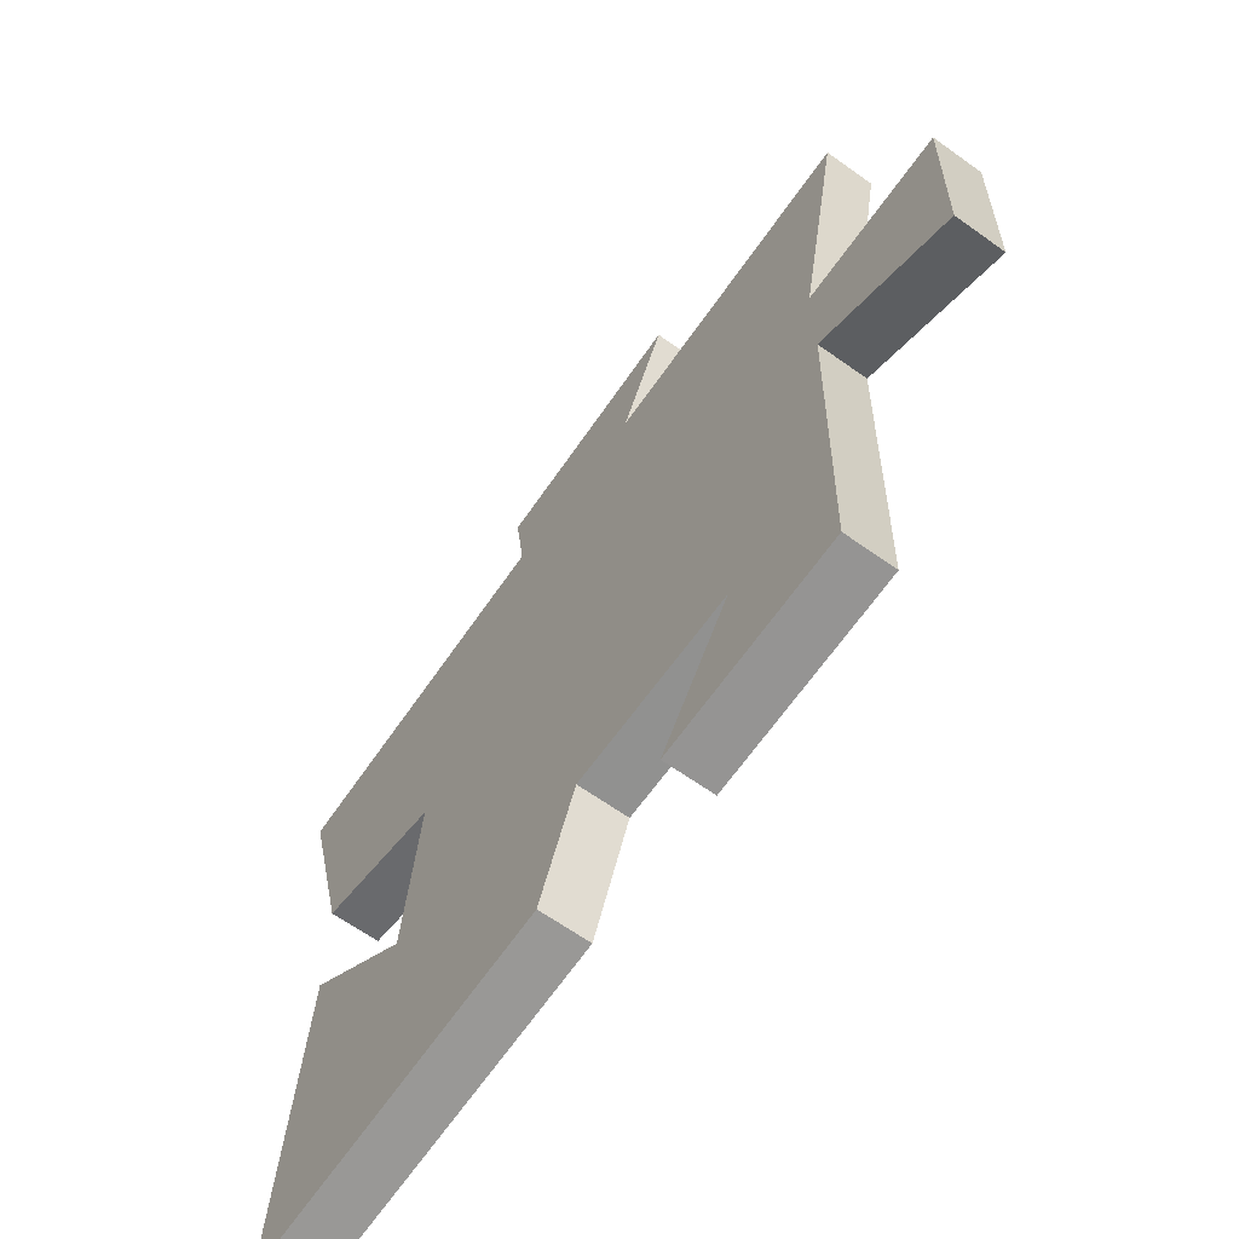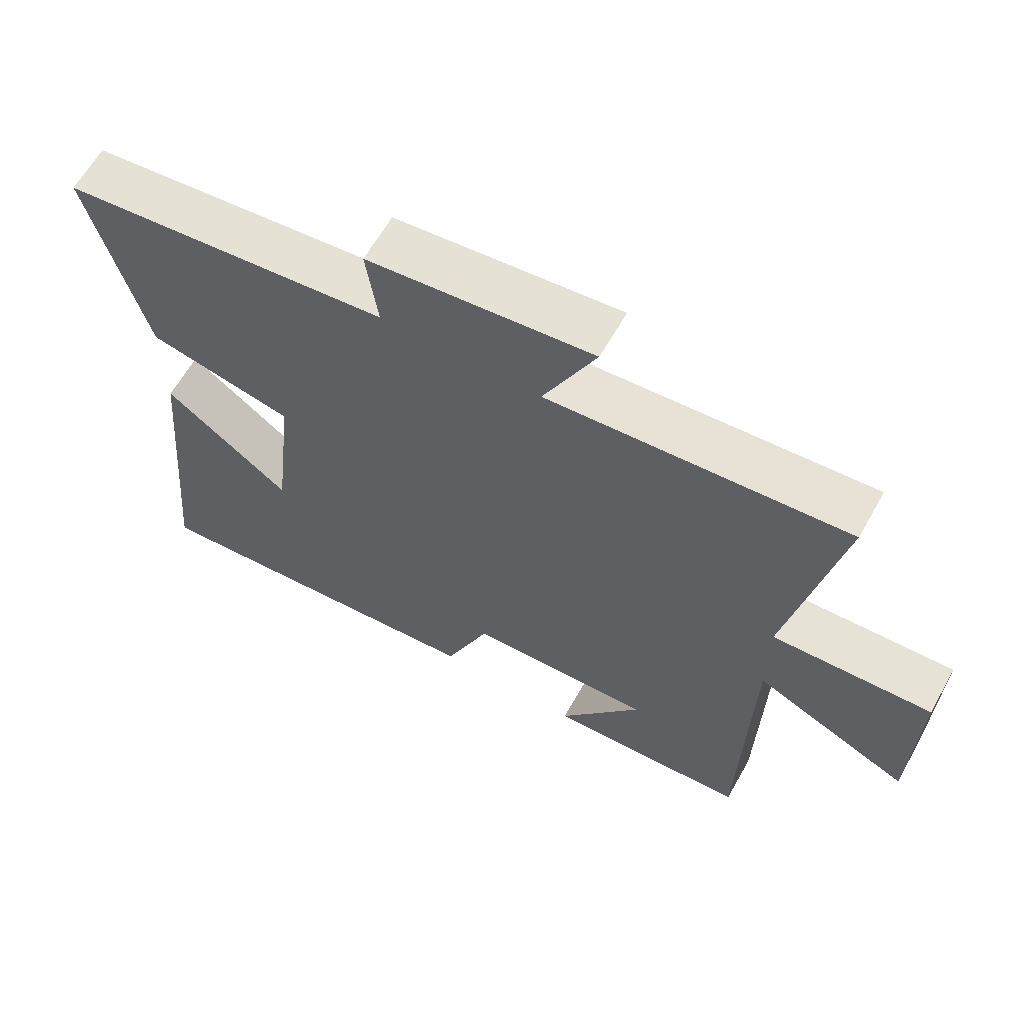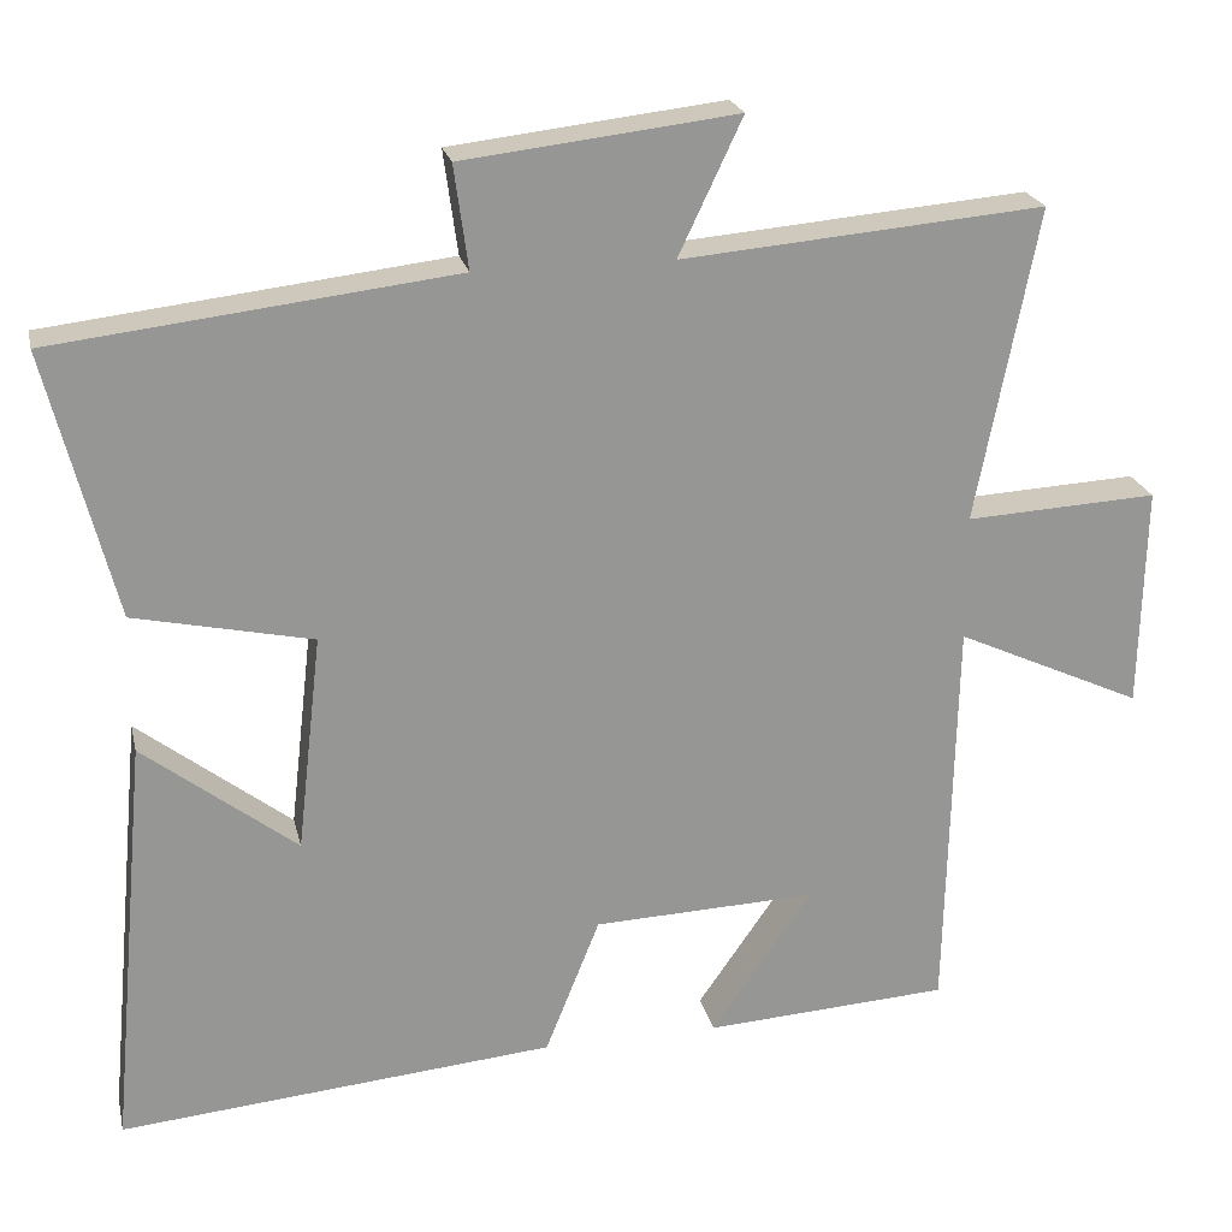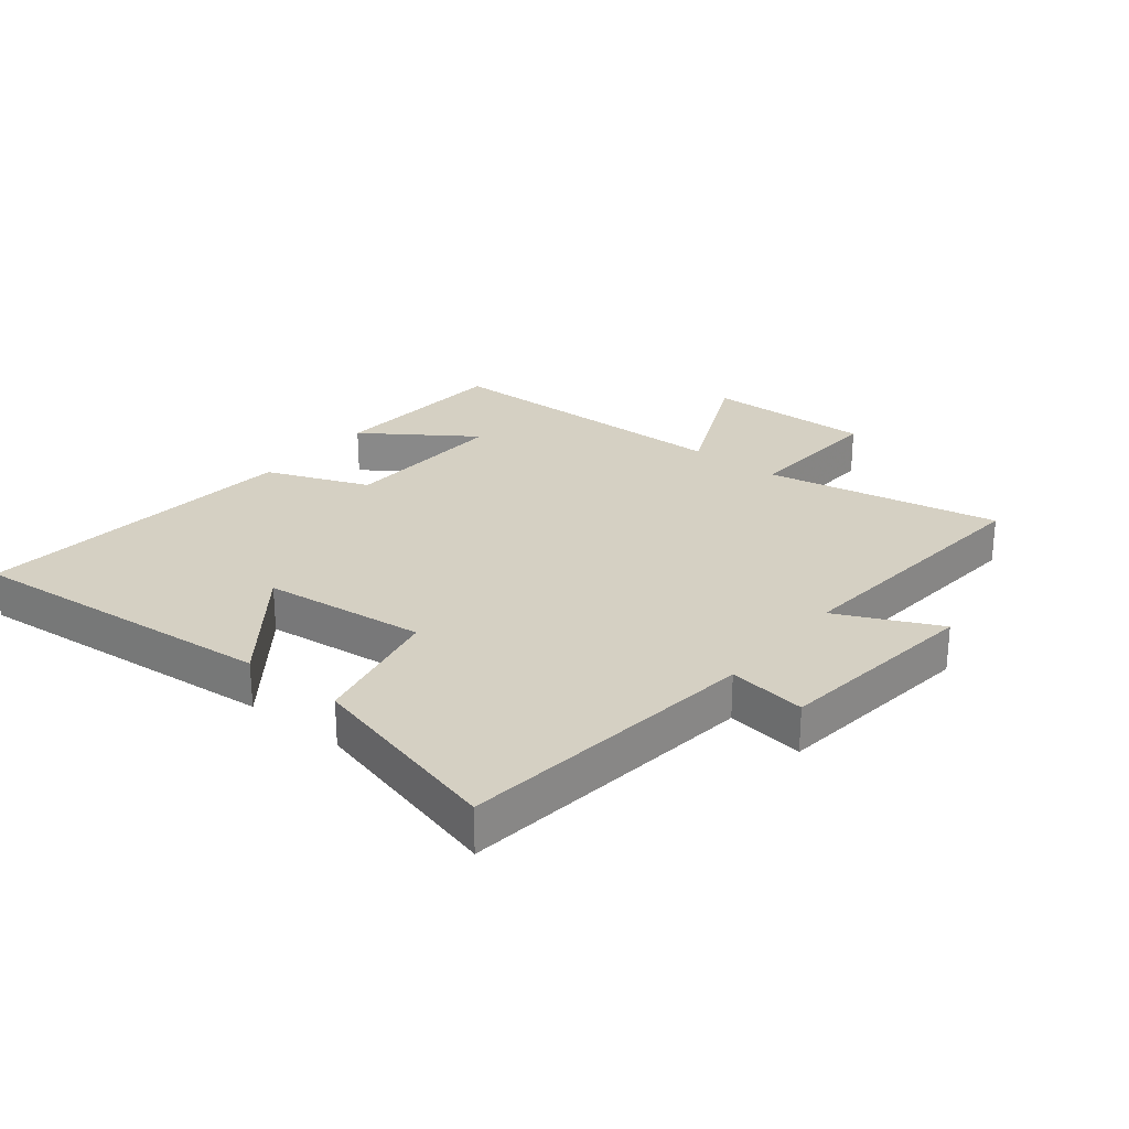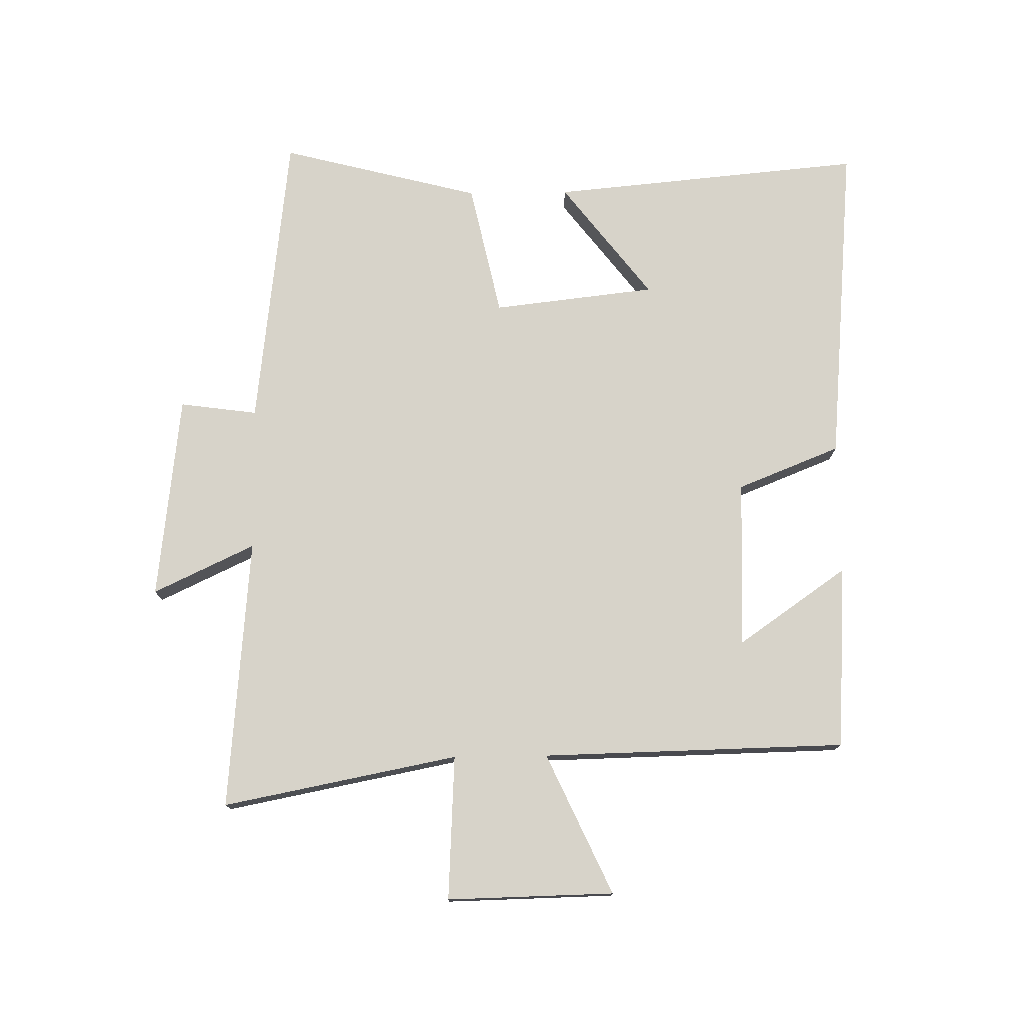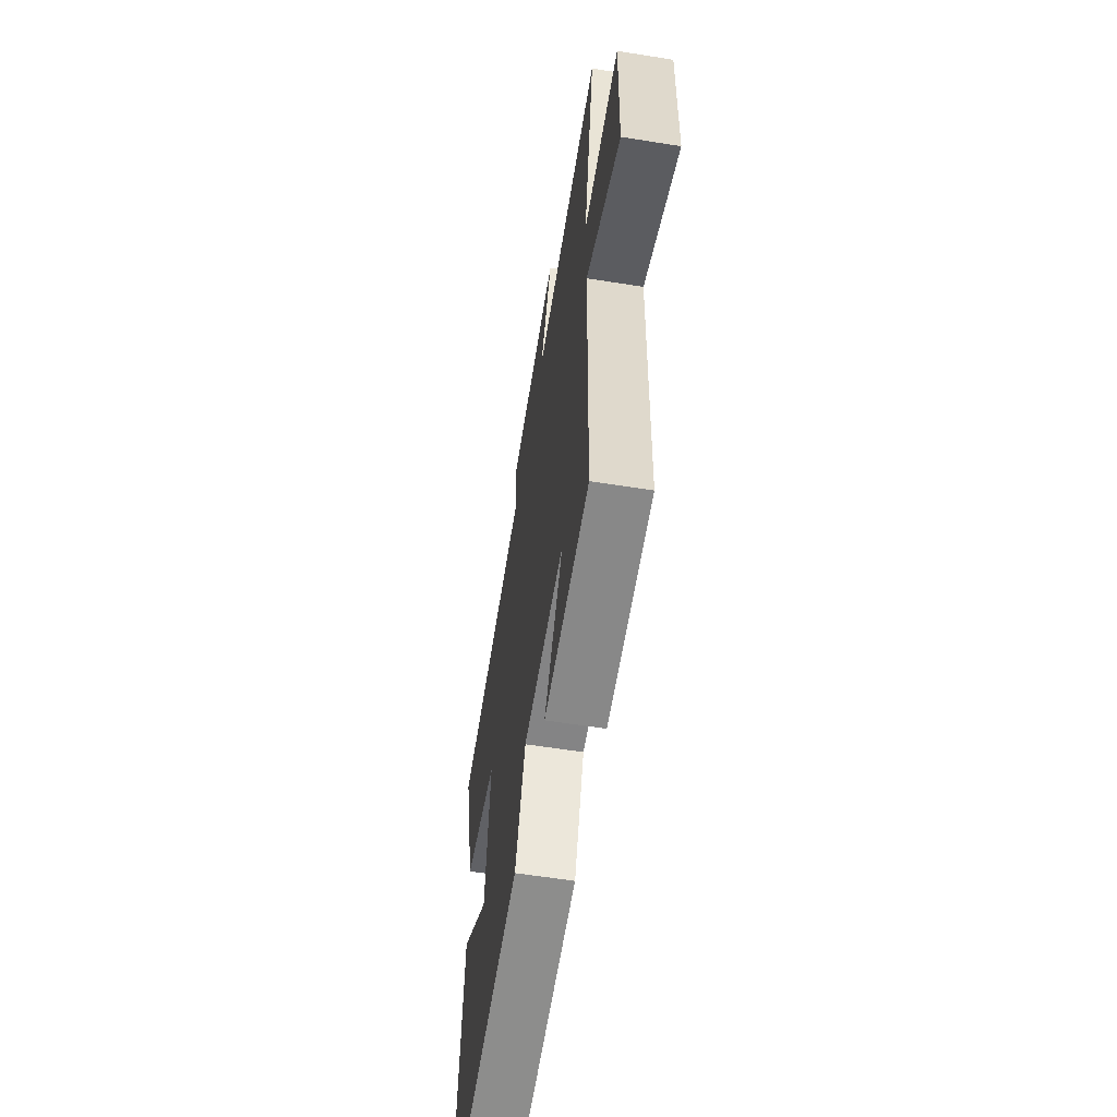
<metadata>
{"format":"obj","ext":"obj","renderer":"f3d","projection":"perspective","resolution":1024,"background":"white","views":[{"elev":-64.1,"azim":54.2,"up":"+Z"},{"elev":63.2,"azim":29.5,"up":"+Z"},{"elev":22.4,"azim":-12.6,"up":"+Z"},{"elev":26.4,"azim":-51.0,"up":"+Y"},{"elev":76.2,"azim":89.2,"up":"+Y"},{"elev":-59.4,"azim":80.7,"up":"+Z"}]}
</metadata>
<code>
v 0.489 0.07 -0.482
v 0.193 0.07 -0.5
v 0.315 0.07 -0.325
v 0.045 0.07 -0.335
v -0.021 0.07 -0.5
v -0.547 0.07 -0.547
v -0.5 0.07 -0.044
v -0.315 0.07 -0.187
v -0.285 0.07 0.075
v -0.5 0.07 0.122
v -0.582 0.07 0.444
v -0.099 0.07 0.5
v -0.116 0.07 0.625
v 0.214 0.07 0.663
v 0.137 0.07 0.5
v 0.574 0.07 0.537
v 0.5 0.07 0.159
v 0.732 0.07 0.171
v 0.726 0.07 -0.097
v 0.5 0.07 0.007
v 0.489 0 -0.482
v 0.193 0 -0.5
v 0.315 0 -0.325
v 0.045 0 -0.335
v -0.021 0 -0.5
v -0.547 0 -0.547
v -0.5 0 -0.044
v -0.315 0 -0.187
v -0.285 0 0.075
v -0.5 0 0.122
v -0.582 0 0.444
v -0.099 0 0.5
v -0.116 0 0.625
v 0.214 0 0.663
v 0.137 0 0.5
v 0.574 0 0.537
v 0.5 0 0.159
v 0.732 0 0.171
v 0.726 0 -0.097
v 0.5 0 0.007
f 17 18 19 20
f 17 20 1
f 15 16 17
f 15 17 1
f 12 13 14 15
f 11 12 15
f 10 11 15
f 9 10 15
f 8 9 15
f 5 6 7 8
f 4 5 8 15
f 3 4 15
f 1 2 3
f 1 3 15
f 40 39 38 37
f 21 40 37
f 37 36 35
f 21 37 35
f 35 34 33 32
f 35 32 31
f 35 31 30
f 35 30 29
f 35 29 28
f 28 27 26 25
f 35 28 25 24
f 35 24 23
f 23 22 21
f 35 23 21
f 1 21 22 2
f 2 22 23 3
f 3 23 24 4
f 4 24 25 5
f 5 25 26 6
f 6 26 27 7
f 7 27 28 8
f 8 28 29 9
f 9 29 30 10
f 10 30 31 11
f 11 31 32 12
f 12 32 33 13
f 13 33 34 14
f 14 34 35 15
f 15 35 36 16
f 16 36 37 17
f 17 37 38 18
f 18 38 39 19
f 19 39 40 20
f 20 40 21 1

</code>
